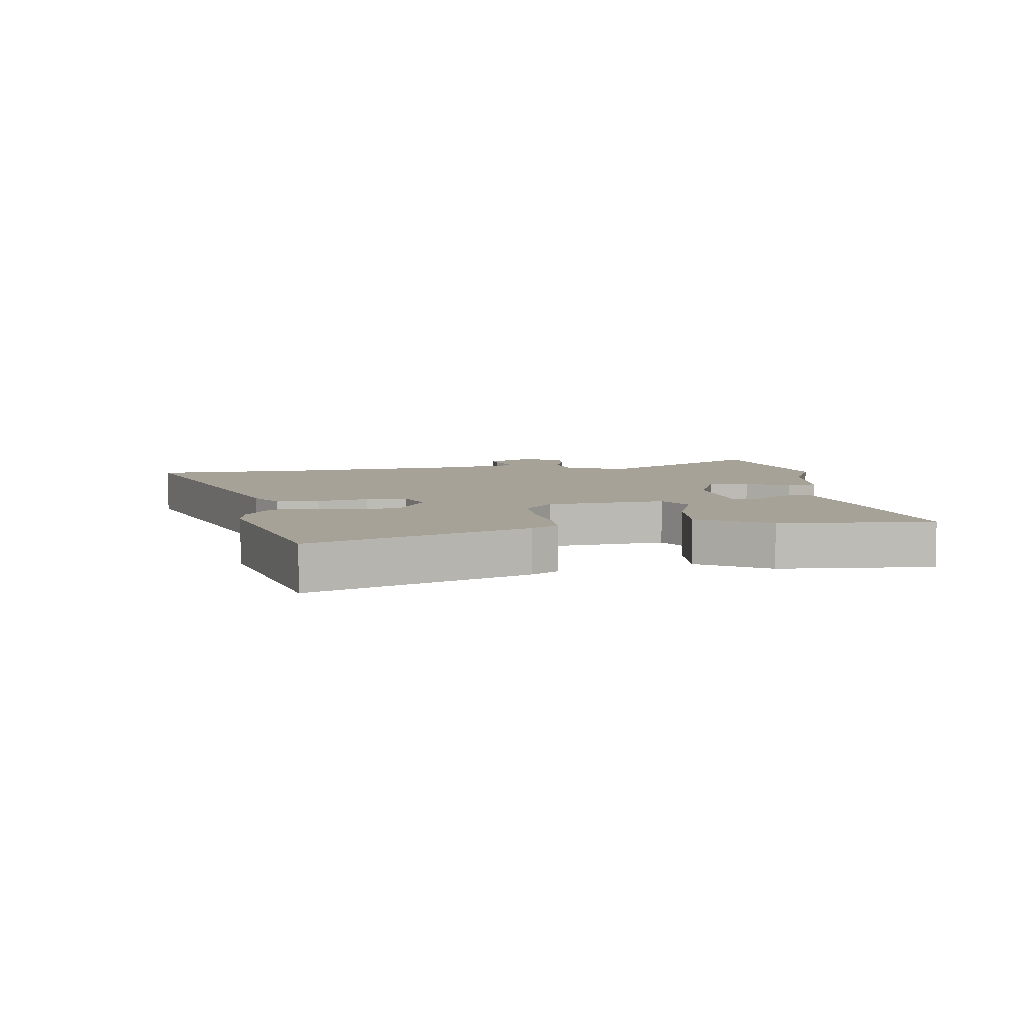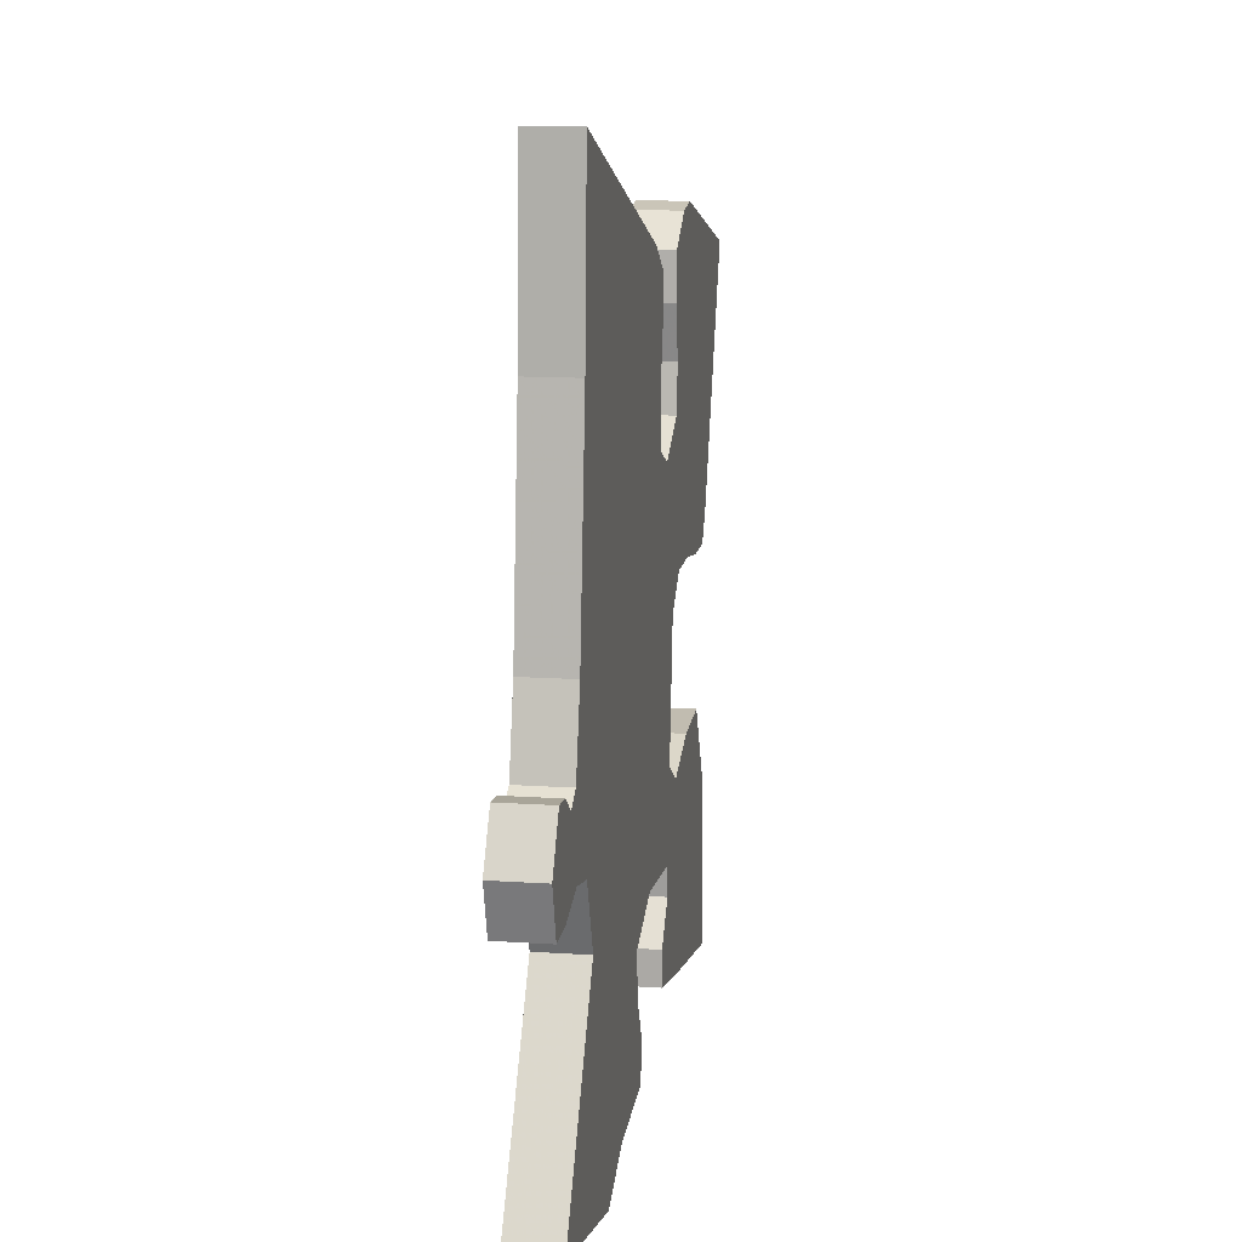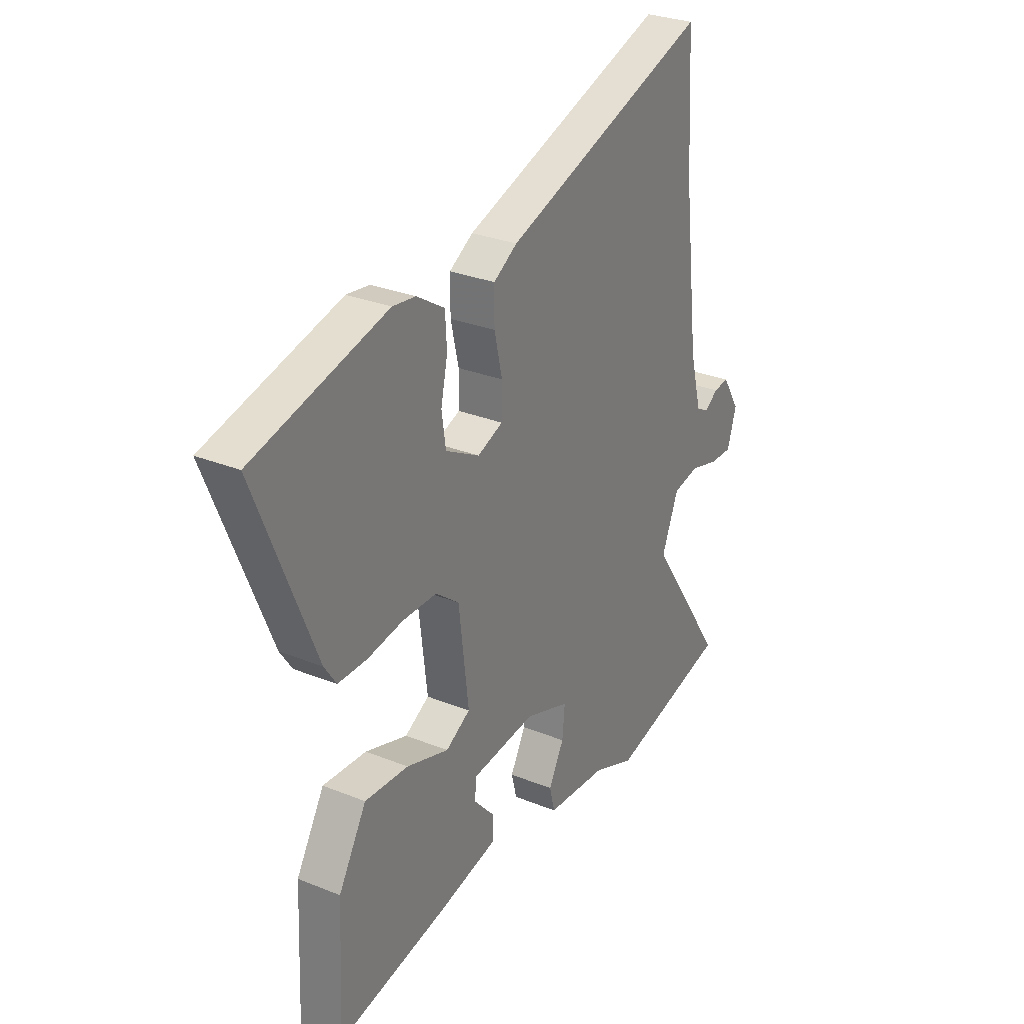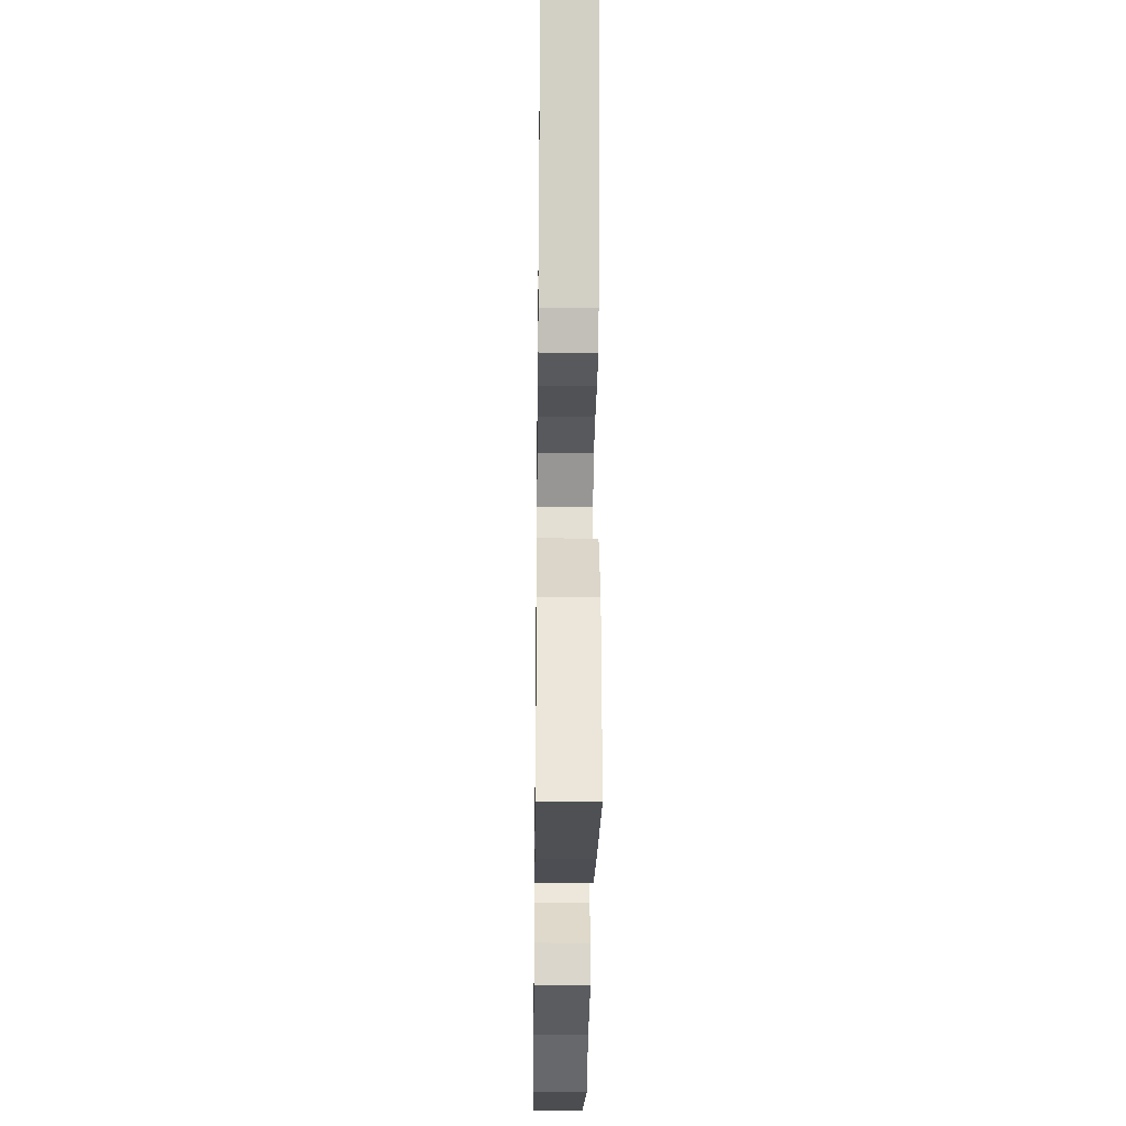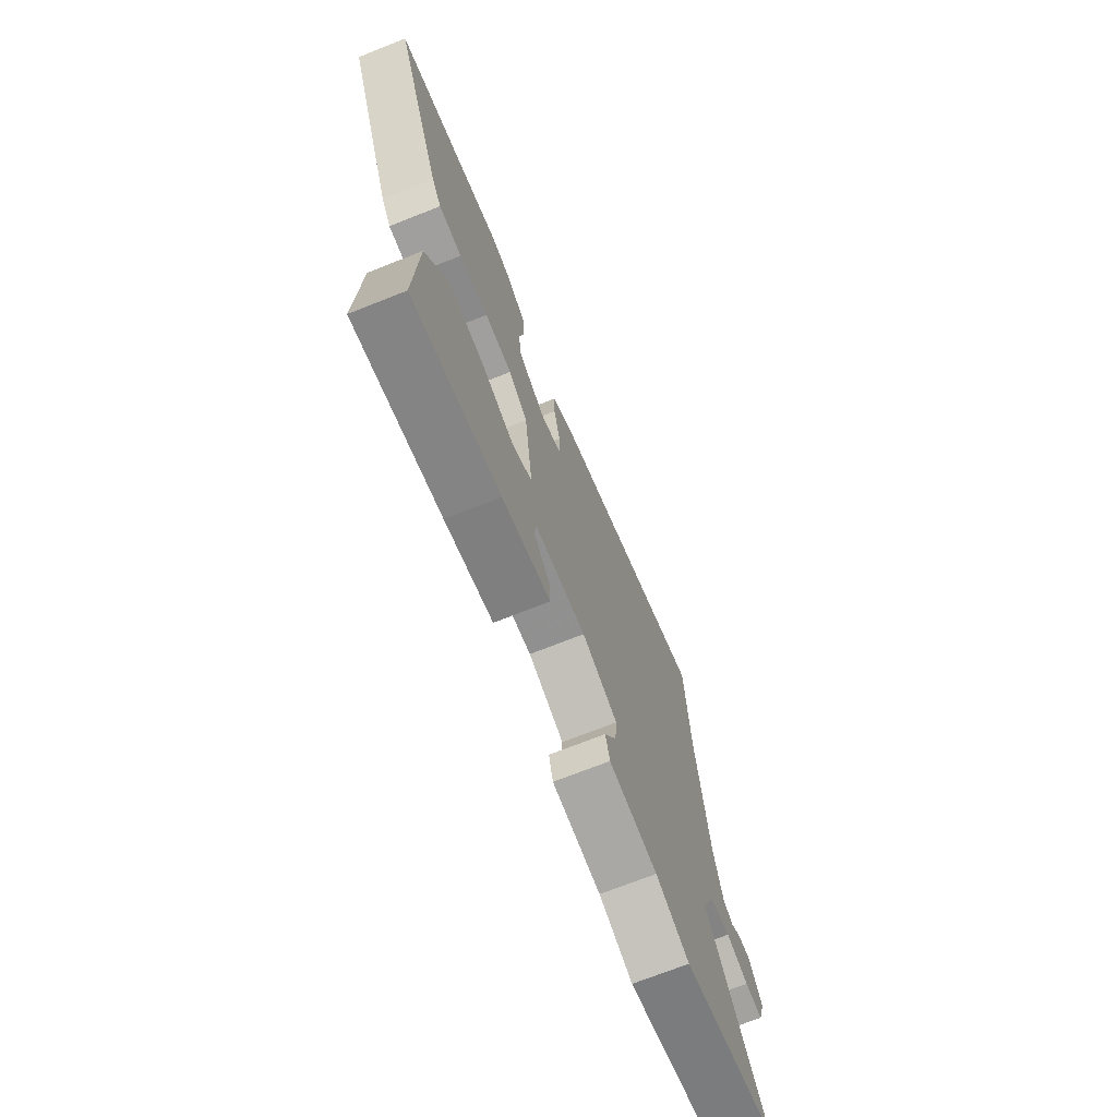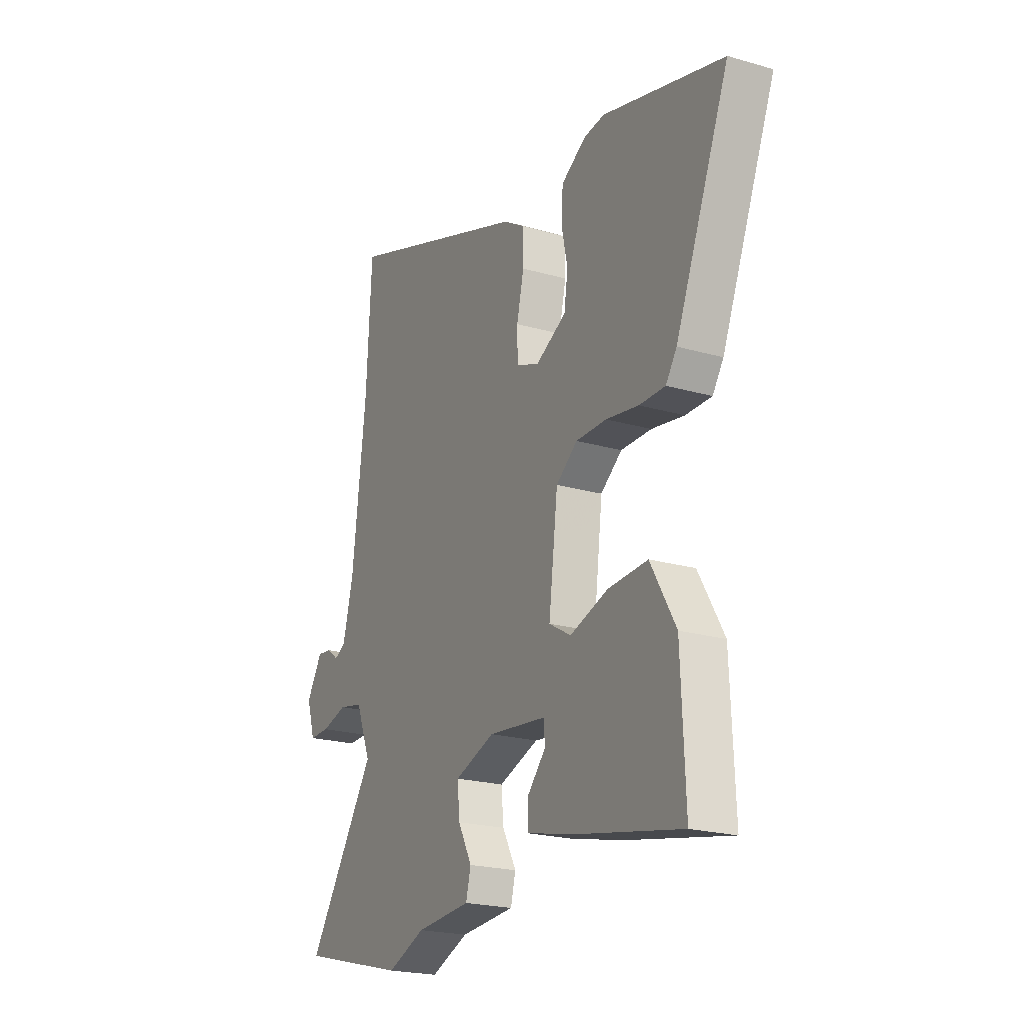
<metadata>
{"format":"obj","ext":"obj","renderer":"f3d","projection":"perspective","resolution":1024,"background":"white","views":[{"elev":6.4,"azim":82.9,"up":"+Y"},{"elev":13.4,"azim":-81.2,"up":"+Z"},{"elev":29.1,"azim":121.0,"up":"+Z"},{"elev":-30.2,"azim":89.3,"up":"+Z"},{"elev":-71.4,"azim":111.6,"up":"+Z"},{"elev":-21.5,"azim":62.8,"up":"+Z"}]}
</metadata>
<code>
v 0.484 0.07 -0.511
v 0.22 0.07 -0.459
v 0.075 0.07 -0.426
v 0.076 0.07 -0.375
v 0.125 0.07 -0.321
v 0.122 0.07 -0.278
v -0.033 0.07 -0.261
v -0.14 0.07 -0.299
v -0.134 0.07 -0.364
v -0.097 0.07 -0.433
v -0.11 0.07 -0.484
v -0.256 0.07 -0.495
v -0.357 0.07 -0.536
v -0.645 0.07 -0.464
v -0.461 0.07 -0.19
v -0.501 0.07 -0.091
v -0.565 0.07 -0.078
v -0.633 0.07 -0.097
v -0.687 0.07 -0.098
v -0.709 0.07 -0.027
v -0.667 0.07 0.041
v -0.63 0.07 0.037
v -0.598 0.07 0.014
v -0.568 0.07 0.03
v -0.54 0.07 0.138
v -0.503 0.07 0.445
v -0.489 0.07 0.697
v 0.008 0.07 0.526
v 0.065 0.07 0.491
v 0.065 0.07 0.421
v 0.046 0.07 0.339
v 0.047 0.07 0.273
v 0.108 0.07 0.249
v 0.19 0.07 0.293
v 0.2 0.07 0.36
v 0.184 0.07 0.435
v 0.188 0.07 0.501
v 0.255 0.07 0.543
v 0.31 0.07 0.55
v 0.631 0.07 0.466
v 0.488 0.07 0.116
v 0.459 0.07 0.073
v 0.39 0.07 0.073
v 0.303 0.07 0.087
v 0.221 0.07 0.087
v 0.164 0.07 0.043
v 0.14 0.07 -0.151
v 0.199 0.07 -0.185
v 0.301 0.07 -0.152
v 0.406 0.07 -0.146
v 0.473 0.07 -0.261
v 0.484 0 -0.511
v 0.22 0 -0.459
v 0.075 0 -0.426
v 0.076 0 -0.375
v 0.125 0 -0.321
v 0.122 0 -0.278
v -0.033 0 -0.261
v -0.14 0 -0.299
v -0.134 0 -0.364
v -0.097 0 -0.433
v -0.11 0 -0.484
v -0.256 0 -0.495
v -0.357 0 -0.536
v -0.645 0 -0.464
v -0.461 0 -0.19
v -0.501 0 -0.091
v -0.565 0 -0.078
v -0.633 0 -0.097
v -0.687 0 -0.098
v -0.709 0 -0.027
v -0.667 0 0.041
v -0.63 0 0.037
v -0.598 0 0.014
v -0.568 0 0.03
v -0.54 0 0.138
v -0.503 0 0.445
v -0.489 0 0.697
v 0.008 0 0.526
v 0.065 0 0.491
v 0.065 0 0.421
v 0.046 0 0.339
v 0.047 0 0.273
v 0.108 0 0.249
v 0.19 0 0.293
v 0.2 0 0.36
v 0.184 0 0.435
v 0.188 0 0.501
v 0.255 0 0.543
v 0.31 0 0.55
v 0.631 0 0.466
v 0.488 0 0.116
v 0.459 0 0.073
v 0.39 0 0.073
v 0.303 0 0.087
v 0.221 0 0.087
v 0.164 0 0.043
v 0.14 0 -0.151
v 0.199 0 -0.185
v 0.301 0 -0.152
v 0.406 0 -0.146
v 0.473 0 -0.261
f 1 2 3
f 51 1 3
f 50 51 3
f 49 50 3
f 48 49 3
f 42 43 44
f 41 42 44
f 40 41 44
f 39 40 44
f 38 39 44
f 37 38 44
f 36 37 44
f 35 36 44
f 34 35 44 45
f 33 34 45 46
f 29 30 31
f 28 29 31
f 27 28 31
f 26 27 31
f 25 26 31 32
f 33 46 47
f 32 33 47
f 25 32 47
f 24 25 47
f 21 22 23
f 20 21 23
f 19 20 23
f 18 19 23
f 17 18 23
f 12 13 14 15
f 12 15 16
f 11 12 16
f 10 11 16
f 9 10 16
f 8 9 16
f 7 8 16
f 6 7 16
f 3 4 5
f 48 3 5
f 48 5 6
f 24 47 48
f 23 24 48
f 17 23 48
f 16 17 48
f 6 16 48
f 54 53 52
f 54 52 102
f 54 102 101
f 54 101 100
f 54 100 99
f 95 94 93
f 95 93 92
f 95 92 91
f 95 91 90
f 95 90 89
f 95 89 88
f 95 88 87
f 95 87 86
f 96 95 86 85
f 97 96 85 84
f 82 81 80
f 82 80 79
f 82 79 78
f 82 78 77
f 83 82 77 76
f 98 97 84
f 98 84 83
f 98 83 76
f 98 76 75
f 74 73 72
f 74 72 71
f 74 71 70
f 74 70 69
f 74 69 68
f 66 65 64 63
f 67 66 63
f 67 63 62
f 67 62 61
f 67 61 60
f 67 60 59
f 67 59 58
f 67 58 57
f 56 55 54
f 56 54 99
f 57 56 99
f 99 98 75
f 99 75 74
f 99 74 68
f 99 68 67
f 99 67 57
f 1 52 53 2
f 2 53 54 3
f 3 54 55 4
f 4 55 56 5
f 5 56 57 6
f 6 57 58 7
f 7 58 59 8
f 8 59 60 9
f 9 60 61 10
f 10 61 62 11
f 11 62 63 12
f 12 63 64 13
f 13 64 65 14
f 14 65 66 15
f 15 66 67 16
f 16 67 68 17
f 17 68 69 18
f 18 69 70 19
f 19 70 71 20
f 20 71 72 21
f 21 72 73 22
f 22 73 74 23
f 23 74 75 24
f 24 75 76 25
f 25 76 77 26
f 26 77 78 27
f 27 78 79 28
f 28 79 80 29
f 29 80 81 30
f 30 81 82 31
f 31 82 83 32
f 32 83 84 33
f 33 84 85 34
f 34 85 86 35
f 35 86 87 36
f 36 87 88 37
f 37 88 89 38
f 38 89 90 39
f 39 90 91 40
f 40 91 92 41
f 41 92 93 42
f 42 93 94 43
f 43 94 95 44
f 44 95 96 45
f 45 96 97 46
f 46 97 98 47
f 47 98 99 48
f 48 99 100 49
f 49 100 101 50
f 50 101 102 51
f 51 102 52 1

</code>
